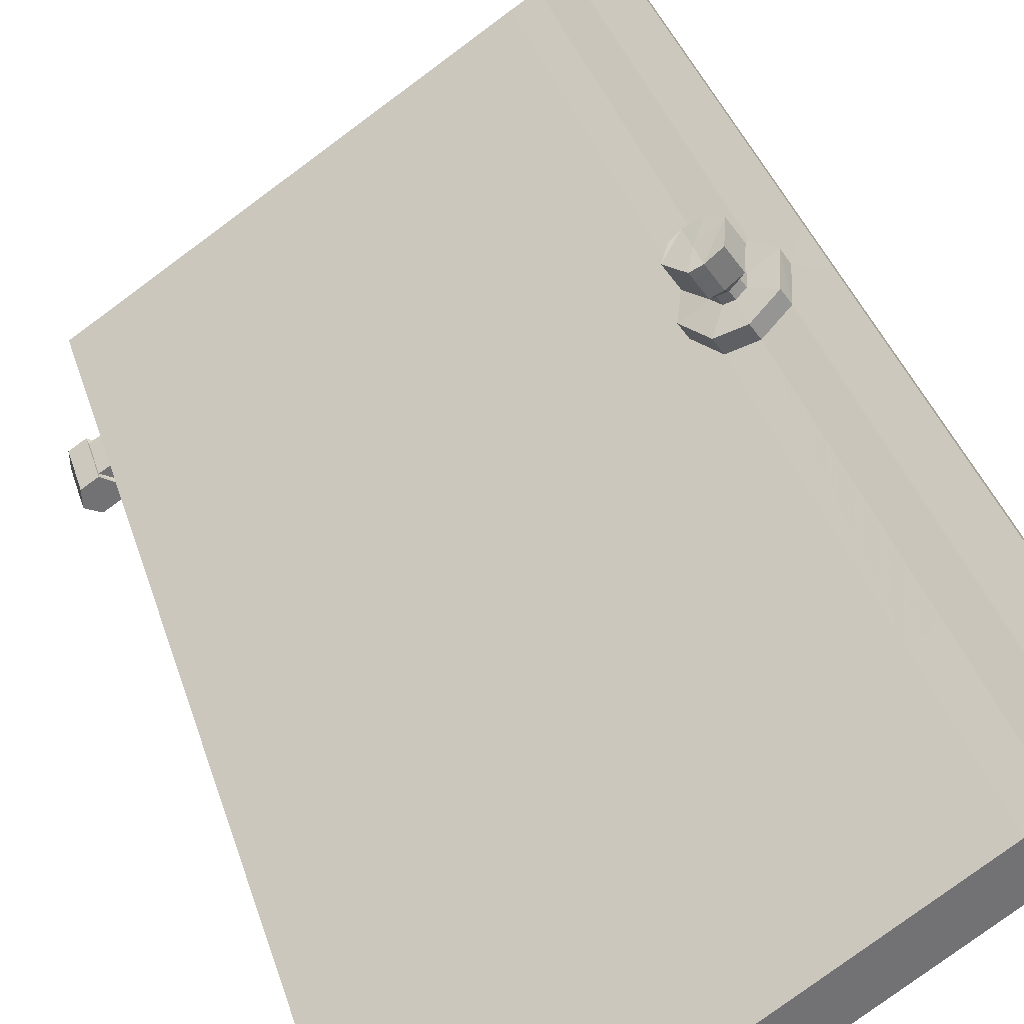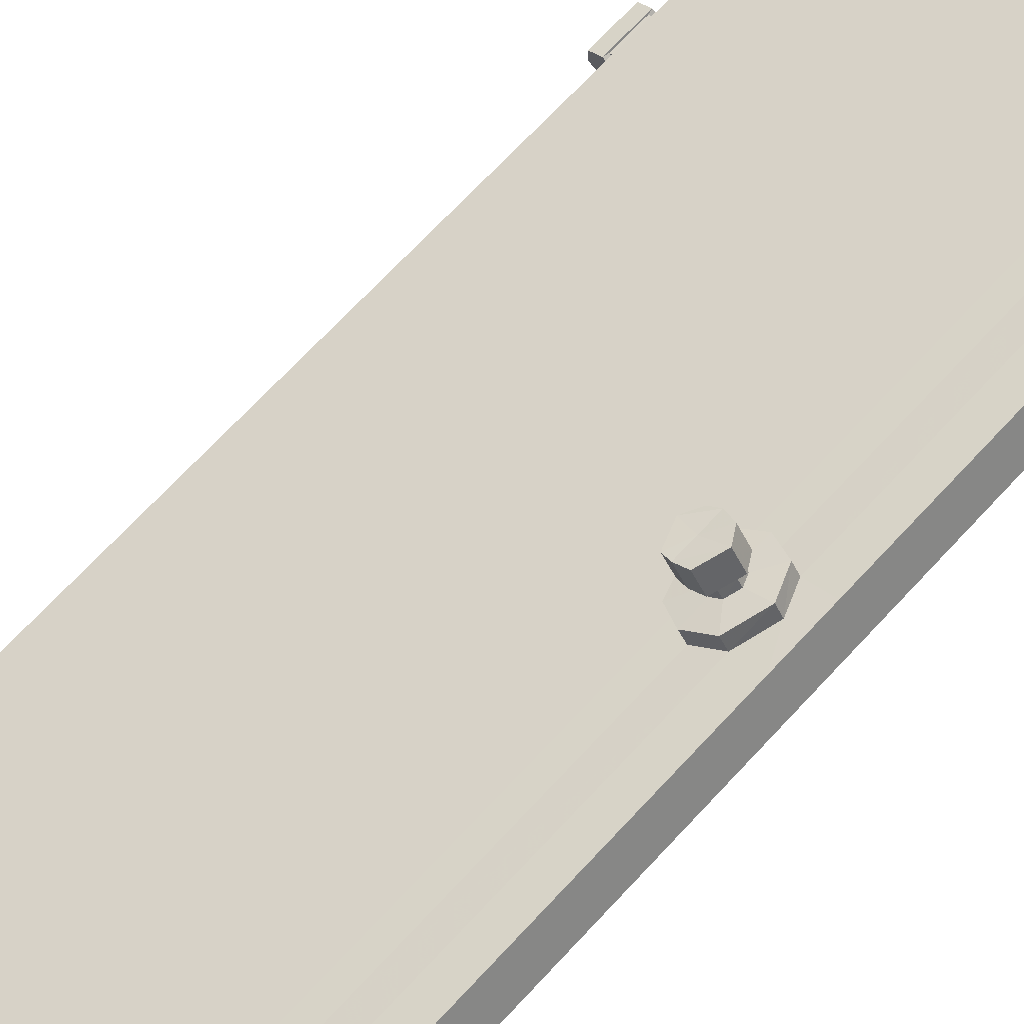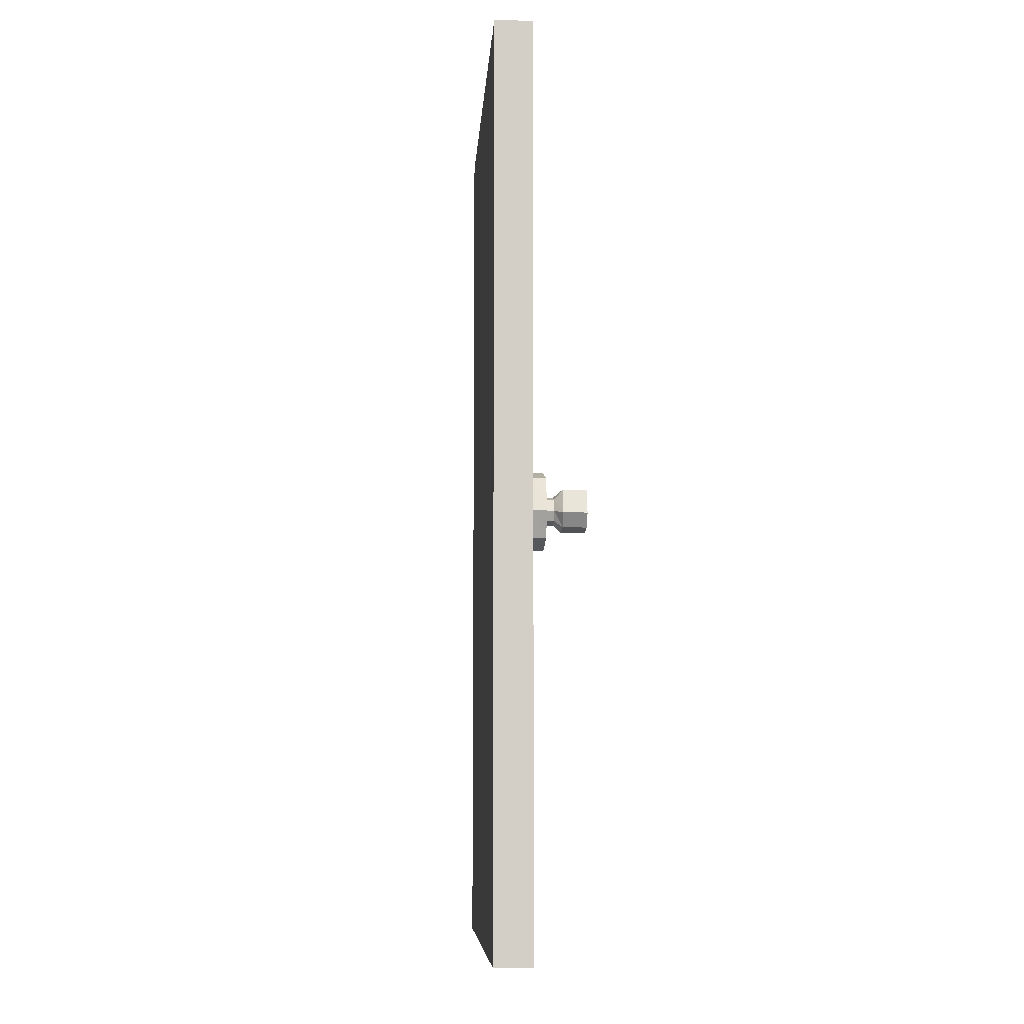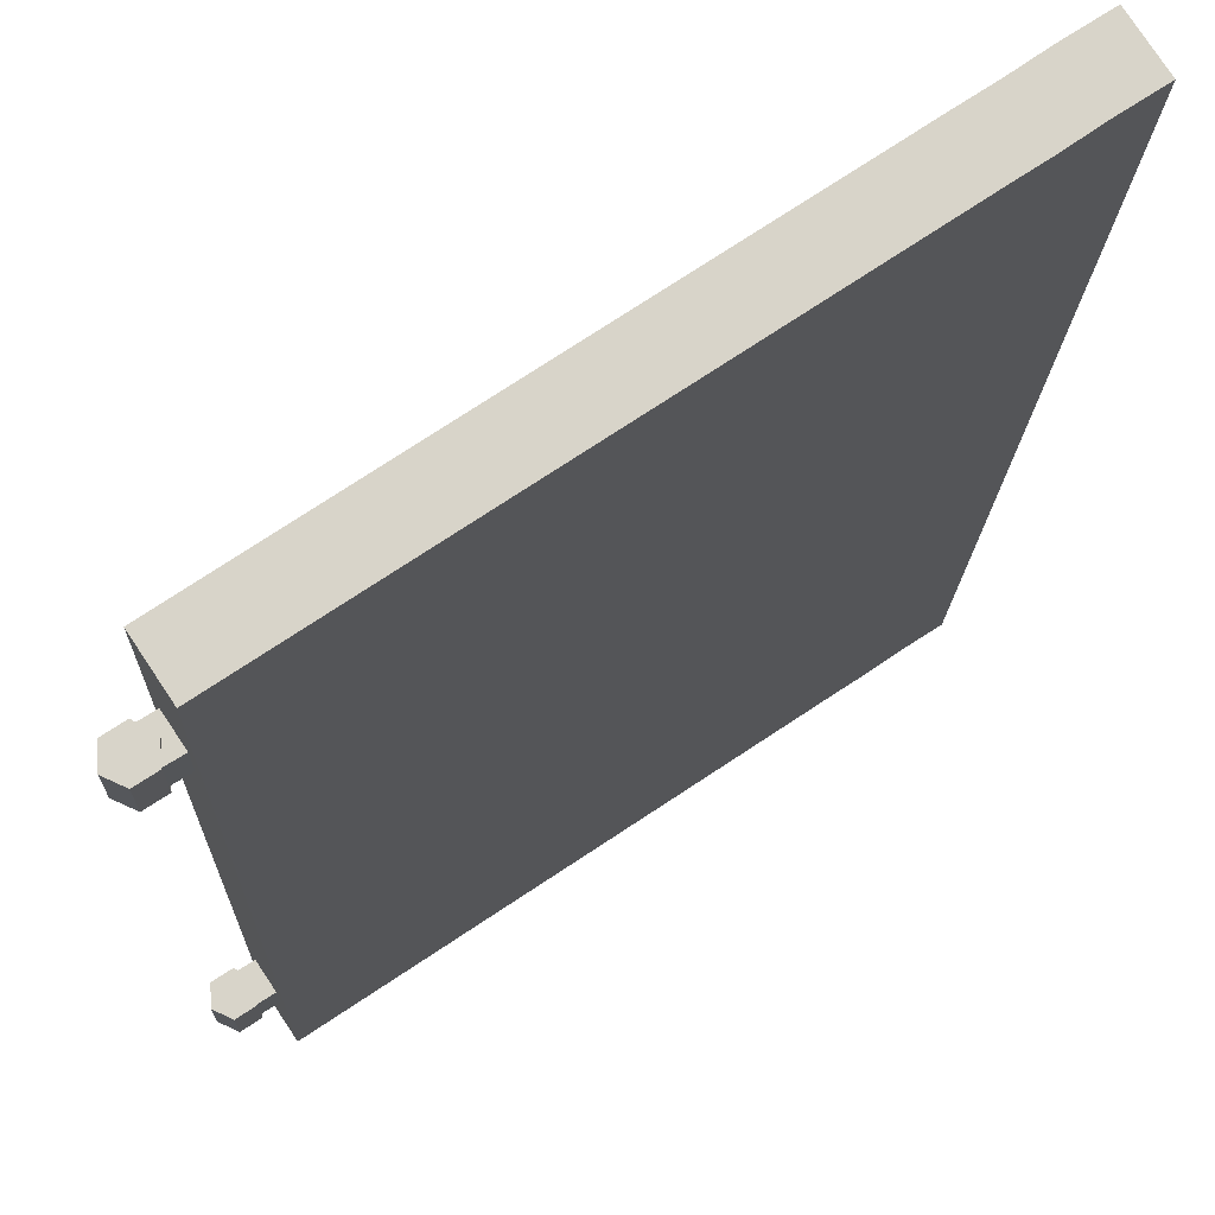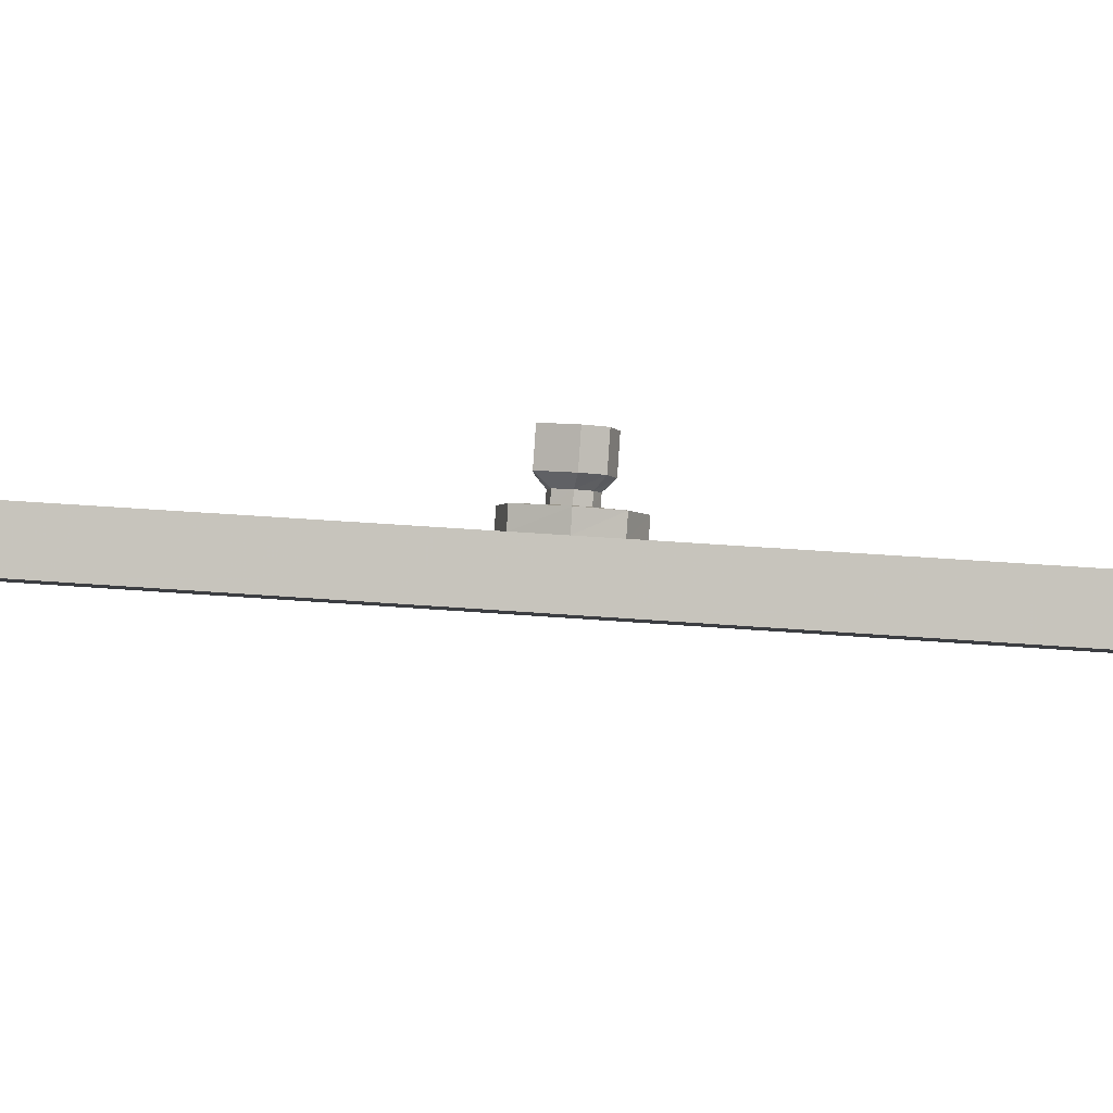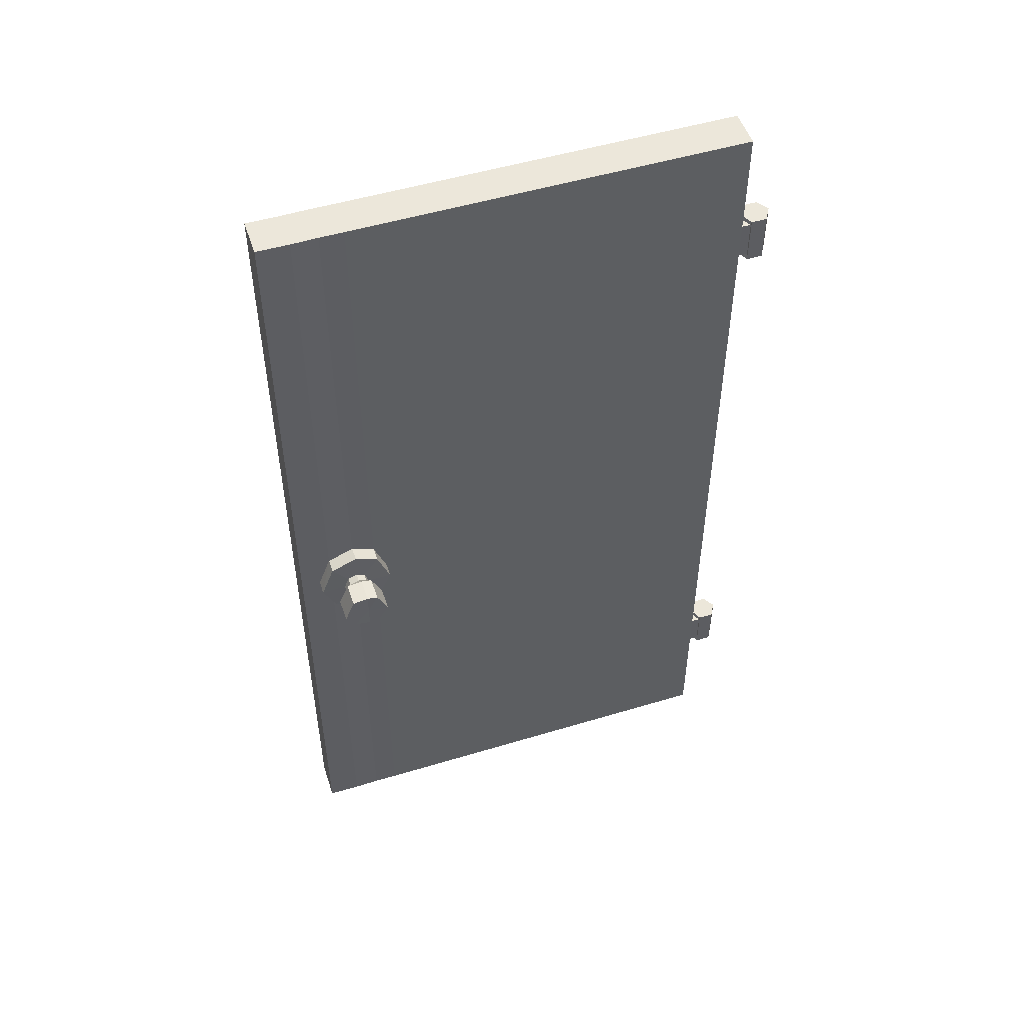
<metadata>
{"format":"obj","ext":"obj","renderer":"f3d","projection":"perspective","resolution":1024,"background":"white","views":[{"elev":34.6,"azim":164.4,"up":"+Z"},{"elev":72.1,"azim":-136.7,"up":"+Z"},{"elev":-7.9,"azim":-60.0,"up":"+Y"},{"elev":-13.9,"azim":178.7,"up":"+Z"},{"elev":32.2,"azim":-83.3,"up":"+Z"},{"elev":51.2,"azim":15.3,"up":"+Y"}]}
</metadata>
<code>
v -107.7 52.24 -497
v -265.3 52.24 -392.7
v -99.14 52.24 -484.2
v -256.8 52.24 -379.8
v -107.7 116.1 -497
v -265.3 116.1 -392.7
v -256.8 116.1 -379.8
v -99.14 116.1 -484.2
v -107.7 95.26 -497
v -265.3 95.26 -392.7
v -256.8 95.26 -379.8
v -99.14 95.26 -484.2
v -100.9 113.4 -486.9
v -105.9 113.4 -494.3
v -105.9 97.98 -494.3
v -100.9 97.98 -486.9
v -96.54 113.4 -489.6
v -101.5 113.4 -497.1
v -101.5 97.98 -497.1
v -96.54 97.98 -489.6
v -96.19 115.7 -489.1
v -101.8 115.7 -497.6
v -101.8 96.03 -497.6
v -96.19 96.03 -489.1
v -90.99 115.7 -492.5
v -96.6 115.7 -501
v -96.6 96.03 -501
v -90.99 96.03 -492.5
v -103.4 52.24 -490.6
v -261.1 52.24 -386.2
v -261.1 95.26 -386.2
v -261.1 116.1 -386.2
v -103.4 116.1 -490.6
v -103.4 113.4 -490.6
v -101.3 113.4 -492.1
v -101.3 115.7 -492.1
v -91.32 96.03 -498.6
v -101.3 97.98 -492.1
v -103.4 97.98 -490.6
v -103.4 95.26 -490.6
v -101.3 96.03 -492.1
v -91.32 115.7 -498.6
v -107.7 226.9 -497
v -265.3 226.9 -392.7
v -261.1 226.9 -386.2
v -256.8 226.9 -379.8
v -99.14 226.9 -484.2
v -103.4 226.9 -490.6
v -178 226.9 -432
v -178 116.1 -432
v -178 95.26 -432
v -178 52.24 -432
v -182.2 52.24 -438.4
v -186.5 52.24 -444.9
v -186.5 95.26 -444.9
v -186.5 116.1 -444.9
v -186.5 226.9 -444.9
v -107.7 423.4 -497
v -265.3 423.4 -392.7
v -99.14 423.4 -484.2
v -256.8 423.4 -379.8
v -107.7 359.6 -497
v -265.3 359.6 -392.7
v -256.8 359.6 -379.8
v -99.14 359.6 -484.2
v -107.7 380.4 -497
v -265.3 380.4 -392.7
v -256.8 380.4 -379.8
v -99.14 380.4 -484.2
v -100.9 362.3 -486.9
v -105.9 362.3 -494.3
v -105.9 377.7 -494.3
v -100.9 377.7 -486.9
v -96.54 362.3 -489.6
v -101.5 362.3 -497.1
v -101.5 377.7 -497.1
v -96.54 377.7 -489.6
v -96.19 360 -489.1
v -101.8 360 -497.6
v -101.8 379.6 -497.6
v -96.19 379.6 -489.1
v -90.99 360 -492.5
v -96.6 360 -501
v -96.6 379.6 -501
v -90.99 379.6 -492.5
v -103.4 423.4 -490.6
v -261.1 423.4 -386.2
v -261.1 380.4 -386.2
v -261.1 359.6 -386.2
v -103.4 359.6 -490.6
v -103.4 362.3 -490.6
v -101.3 362.3 -492.1
v -101.3 360 -492.1
v -91.32 379.6 -498.6
v -101.3 377.7 -492.1
v -103.4 377.7 -490.6
v -103.4 380.4 -490.6
v -101.3 379.6 -492.1
v -91.32 360 -498.6
v -178 359.6 -432
v -178 380.4 -432
v -178 423.4 -432
v -182.2 423.4 -438.4
v -186.5 423.4 -444.9
v -186.5 380.4 -444.9
v -186.5 359.6 -444.9
v -246.1 116.1 -386.7
v -246.1 95.26 -386.7
v -246.1 52.24 -386.7
v -250.3 52.24 -393.2
v -254.6 52.24 -399.6
v -254.6 95.26 -399.6
v -254.6 116.1 -399.6
v -254.6 226.9 -399.6
v -254.6 359.6 -399.6
v -254.6 380.4 -399.6
v -254.6 423.4 -399.6
v -250.3 423.4 -393.2
v -246.1 423.4 -386.7
v -246.1 380.4 -386.7
v -246.1 359.6 -386.7
v -250.3 226.6 -383.9
v -237.5 116.1 -392.6
v -237.5 95.26 -392.6
v -237.5 52.24 -392.6
v -241.8 52.24 -399
v -246.1 52.24 -405.5
v -246.1 95.26 -405.5
v -246.1 116.1 -405.5
v -246.1 226.9 -405.5
v -246.1 359.6 -405.5
v -246.1 380.4 -405.5
v -246.1 423.4 -405.5
v -241.8 423.4 -399
v -237.5 423.4 -392.6
v -237.5 380.4 -392.6
v -237.5 359.6 -392.6
v -229.6 116.1 -397.8
v -229.6 95.26 -397.8
v -229.6 52.24 -397.8
v -233.9 52.24 -404.2
v -238.1 52.24 -410.7
v -238.1 95.26 -410.7
v -238.1 116.1 -410.7
v -238.1 226.9 -410.7
v -238.1 359.6 -410.7
v -238.1 380.4 -410.7
v -238.1 423.4 -410.7
v -233.9 423.4 -404.2
v -229.6 423.4 -397.8
v -229.6 380.4 -397.8
v -229.6 359.6 -397.8
v -225.4 226.6 -400.6
v -256.8 216 -379.8
v -246.1 216 -386.7
v -237.4 212.3 -392.8
v -229.6 216 -397.8
v -178 216 -432
v -99.14 216 -484.2
v -103.4 216 -490.6
v -107.7 216 -497
v -186.5 216 -444.9
v -238.1 216 -410.7
v -246.1 216 -405.5
v -254.6 216 -399.6
v -265.3 216 -392.7
v -261.1 216 -386.2
v -256.8 239.8 -379.8
v -261.1 239.8 -386.2
v -265.3 239.8 -392.7
v -254.6 239.8 -399.6
v -246.1 239.8 -405.5
v -238.1 239.8 -410.7
v -186.5 239.8 -444.9
v -107.7 239.8 -497
v -103.4 239.8 -490.6
v -99.14 239.8 -484.2
v -178 239.8 -432
v -229.6 239.8 -397.8
v -237.4 243.5 -392.8
v -246.1 239.8 -386.7
v -247.2 226.6 -379
v -242.9 215.9 -381.9
v -222.2 226.6 -395.8
v -226.4 216 -392.9
v -234.2 212.3 -388
v -226.4 239.8 -392.9
v -242.9 239.9 -381.9
v -234.2 243.5 -388
v -238.8 227.4 -384
v -237.3 223.7 -385
v -230 227.4 -390
v -231.5 223.7 -389
v -234.2 222.4 -387.2
v -231.5 232.2 -389
v -237.3 232.2 -385
v -234.2 233.5 -387.2
v -237 227.4 -381.3
v -235.5 223.6 -382.4
v -228.2 227.4 -387.3
v -229.7 223.6 -386.3
v -232.4 222.3 -384.5
v -229.7 232.2 -386.3
v -235.5 232.2 -382.4
v -232.4 233.5 -384.5
v -238.6 226.4 -376.5
v -235.3 221 -378.6
v -223.1 226.4 -386.9
v -226.7 221 -384.4
v -230.3 219.5 -382.3
v -226.7 235.9 -384.4
v -235.3 235.9 -378.6
v -230.3 236.4 -382.3
v -233.2 226.4 -368.5
v -230 220.9 -370.6
v -217.7 226.4 -378.9
v -221.3 221 -376.5
v -224.9 219.4 -374.4
v -221.3 235.8 -376.5
v -230 235.9 -370.6
v -224.9 236.4 -374.4
v -224.9 227.9 -374.4
f 54 142 143 55
f 52 140 141 53
f 51 139 140 52
f 30 4 11 31
f 12 3 29 40
f 162 163 145 57
f 167 154 46 45
f 49 153 157 158
f 47 159 160 48
f 55 143 144 56
f 31 11 7 32
f 50 138 139 51
f 37 27 26 42
f 8 13 34 33
f 5 14 15 9
f 39 16 12 40
f 12 16 13 8
f 13 17 35 34
f 14 18 19 15
f 38 20 16 39
f 16 20 17 13
f 17 21 36 35
f 18 22 23 19
f 19 23 41 38
f 20 24 21 17
f 42 26 22 36
f 22 26 27 23
f 23 27 37 41
f 24 28 25 21
f 53 141 142 54
f 10 2 30 31
f 6 10 31 32
f 44 166 167 45
f 160 161 43 48
f 34 14 5 33
f 35 18 14 34
f 36 22 18 35
f 15 19 38 39
f 9 15 39 40
f 29 1 9 40
f 41 24 20 38
f 37 28 24 41
f 25 28 37 42
f 21 25 42 36
f 158 159 47 49
f 12 8 50 51
f 3 12 51 52
f 29 3 52 53
f 1 29 53 54
f 9 1 54 55
f 5 9 55 56
f 43 161 162 57
f 104 105 147 148
f 102 103 149 150
f 101 102 150 151
f 87 88 68 61
f 69 97 86 60
f 173 174 57 145
f 168 169 45 46
f 49 178 179 153
f 47 48 176 177
f 105 106 146 147
f 88 89 64 68
f 100 101 151 152
f 94 99 83 84
f 65 90 91 70
f 62 66 72 71
f 96 97 69 73
f 69 65 70 73
f 70 91 92 74
f 71 72 76 75
f 95 96 73 77
f 73 70 74 77
f 74 92 93 78
f 75 76 80 79
f 76 95 98 80
f 77 74 78 81
f 99 93 79 83
f 79 80 84 83
f 80 98 94 84
f 81 78 82 85
f 103 104 148 149
f 67 88 87 59
f 63 89 88 67
f 44 45 169 170
f 175 176 48 43
f 91 90 62 71
f 92 91 71 75
f 93 92 75 79
f 72 96 95 76
f 66 97 96 72
f 86 97 66 58
f 98 95 77 81
f 94 98 81 85
f 82 99 94 85
f 78 93 99 82
f 177 178 49 47
f 69 101 100 65
f 60 102 101 69
f 86 103 102 60
f 58 104 103 86
f 66 105 104 58
f 62 106 105 66
f 43 57 174 175
f 108 107 7 11
f 109 108 11 4
f 110 109 4 30
f 111 110 30 2
f 112 111 2 10
f 113 112 10 6
f 114 165 166 44
f 170 171 114 44
f 116 115 63 67
f 117 116 67 59
f 118 117 59 87
f 119 118 87 61
f 120 119 61 68
f 121 120 68 64
f 122 181 168 46
f 154 155 122 46
f 124 123 107 108
f 125 124 108 109
f 126 125 109 110
f 127 126 110 111
f 128 127 111 112
f 129 128 112 113
f 130 164 165 114
f 171 172 130 114
f 132 131 115 116
f 133 132 116 117
f 134 133 117 118
f 135 134 118 119
f 136 135 119 120
f 137 136 120 121
f 139 138 123 124
f 140 139 124 125
f 141 140 125 126
f 142 141 126 127
f 143 142 127 128
f 144 143 128 129
f 145 163 164 130
f 172 173 145 130
f 147 146 131 132
f 148 147 132 133
f 149 148 133 134
f 150 149 134 135
f 151 150 135 136
f 152 151 136 137
f 107 155 154 7
f 123 156 155 107
f 138 157 156 123
f 158 157 138 50
f 8 159 158 50
f 160 159 8 33
f 33 5 161 160
f 162 161 5 56
f 56 144 163 162
f 164 163 144 129
f 165 164 129 113
f 166 165 113 6
f 167 166 6 32
f 32 7 154 167
f 89 169 168 64
f 170 169 89 63
f 115 171 170 63
f 131 172 171 115
f 146 173 172 131
f 106 174 173 146
f 175 174 106 62
f 90 176 175 62
f 177 176 90 65
f 65 100 178 177
f 179 178 100 152
f 180 179 152 137
f 181 180 137 121
f 168 181 121 64
f 122 155 183 182
f 157 153 184 185
f 155 156 186 183
f 156 157 185 186
f 153 179 187 184
f 181 122 182 188
f 179 180 189 187
f 180 181 188 189
f 182 183 191 190
f 185 184 192 193
f 183 186 194 191
f 186 185 193 194
f 184 187 195 192
f 188 182 190 196
f 187 189 197 195
f 189 188 196 197
f 190 191 199 198
f 193 192 200 201
f 191 194 202 199
f 194 193 201 202
f 192 195 203 200
f 196 190 198 204
f 195 197 205 203
f 197 196 204 205
f 198 199 207 206
f 201 200 208 209
f 199 202 210 207
f 202 201 209 210
f 200 203 211 208
f 204 198 206 212
f 203 205 213 211
f 205 204 212 213
f 206 207 215 214
f 209 208 216 217
f 207 210 218 215
f 210 209 217 218
f 208 211 219 216
f 212 206 214 220
f 211 213 221 219
f 213 212 220 221
f 215 218 222 214
f 218 217 216 222
f 222 216 219 221
f 214 222 221 220

</code>
